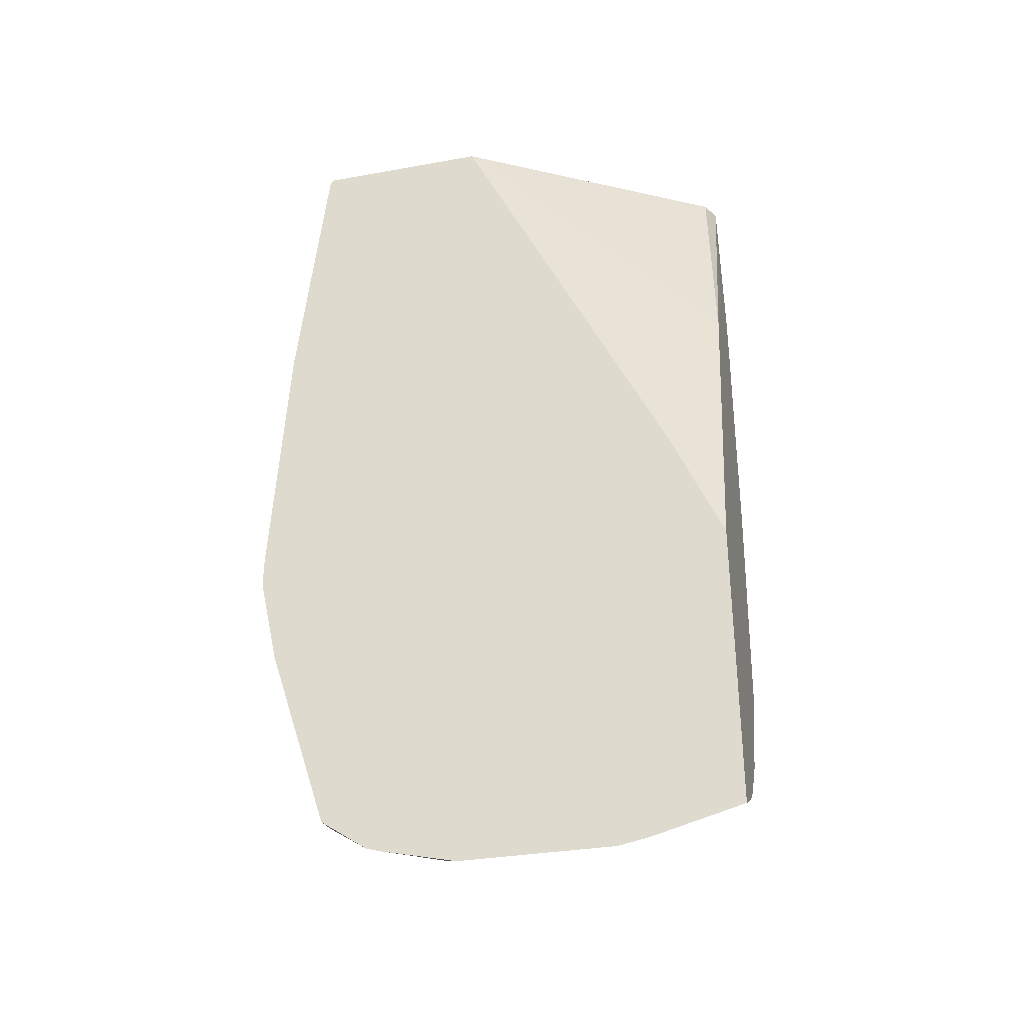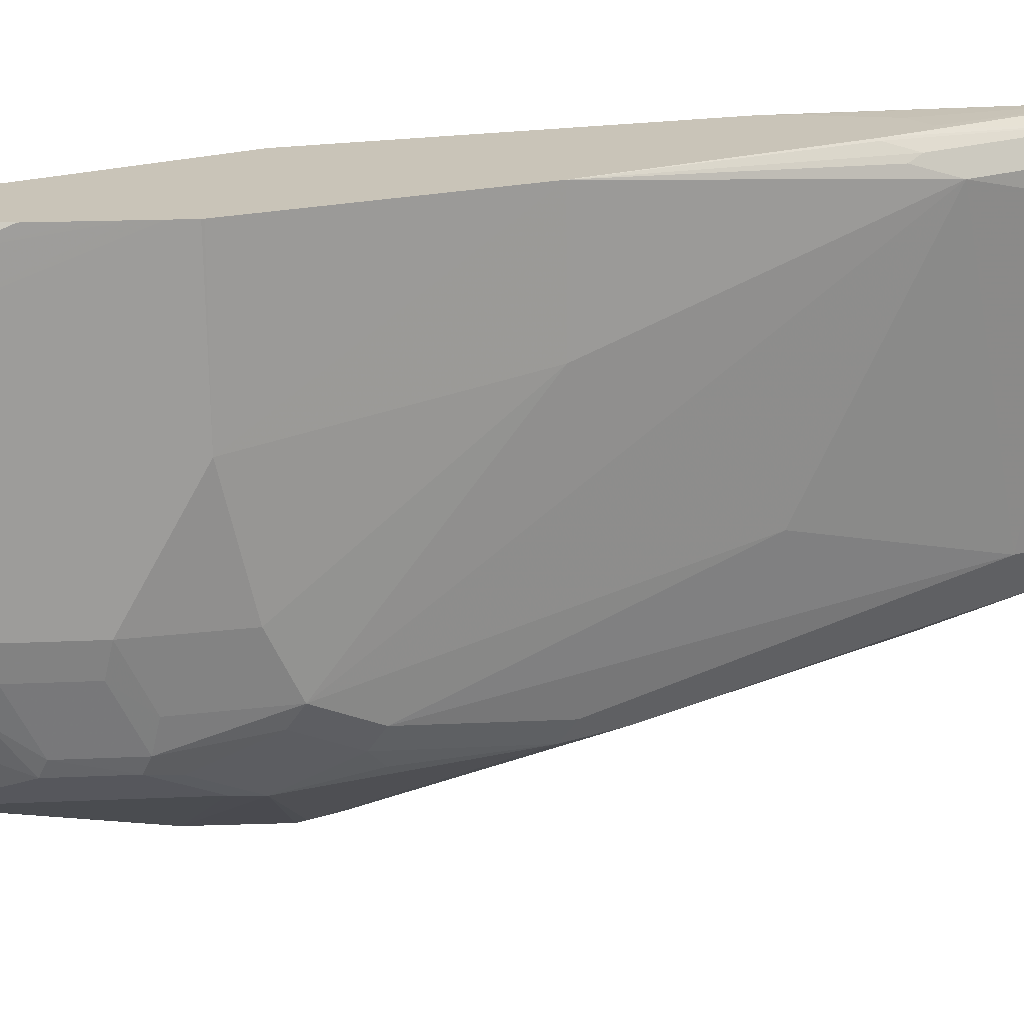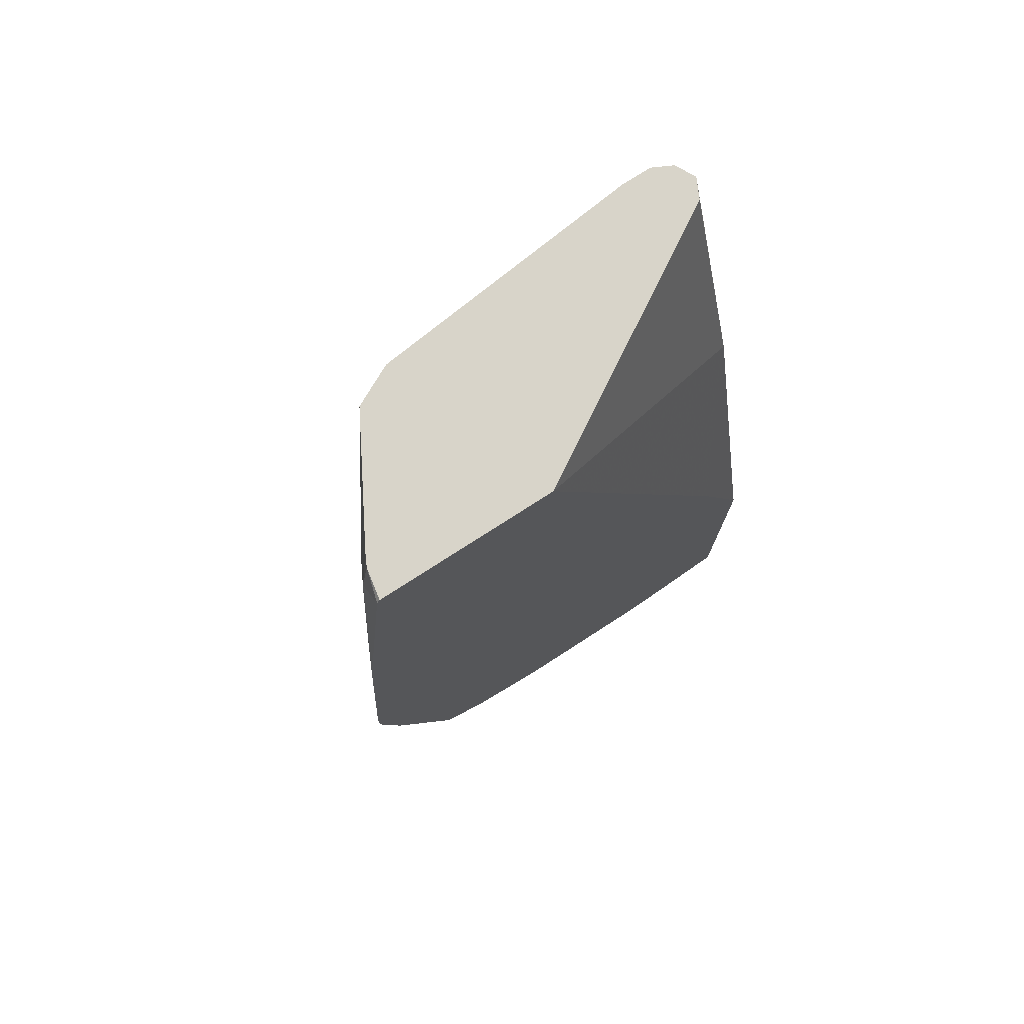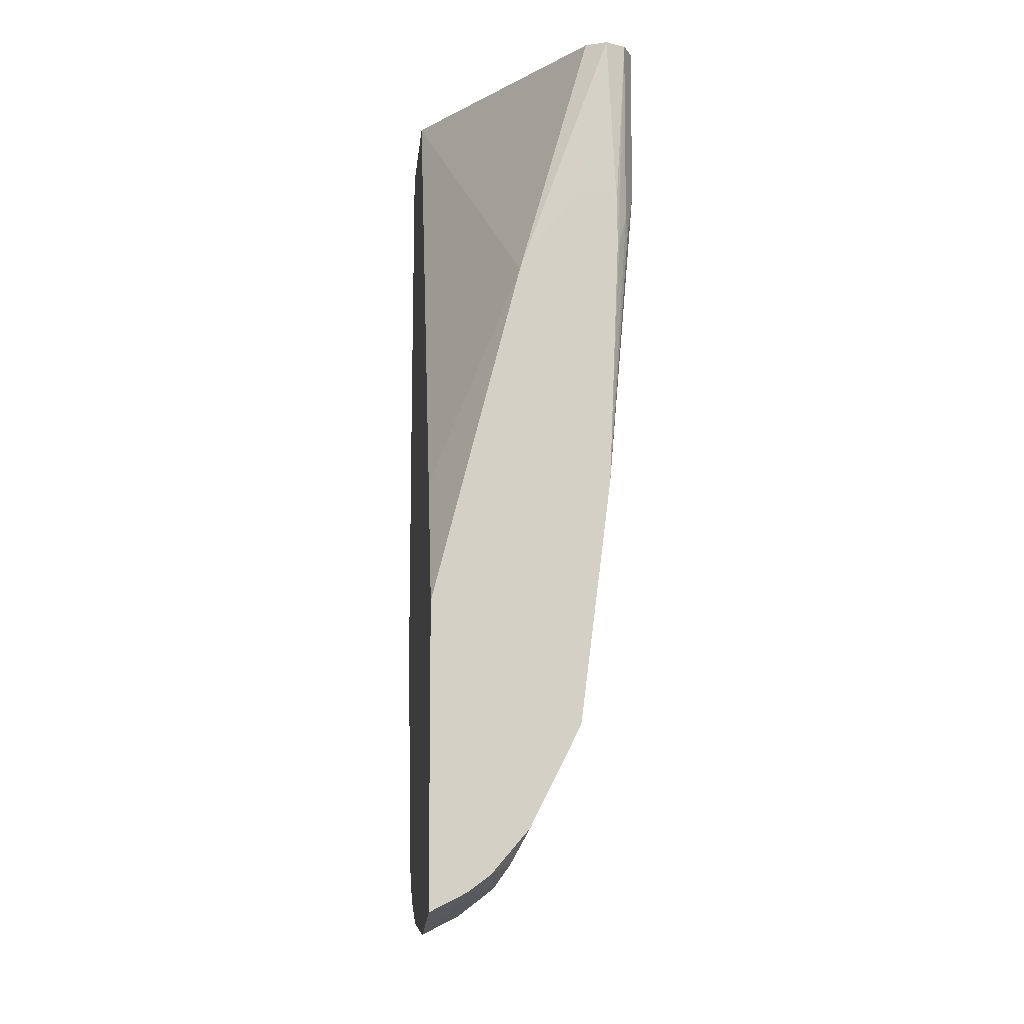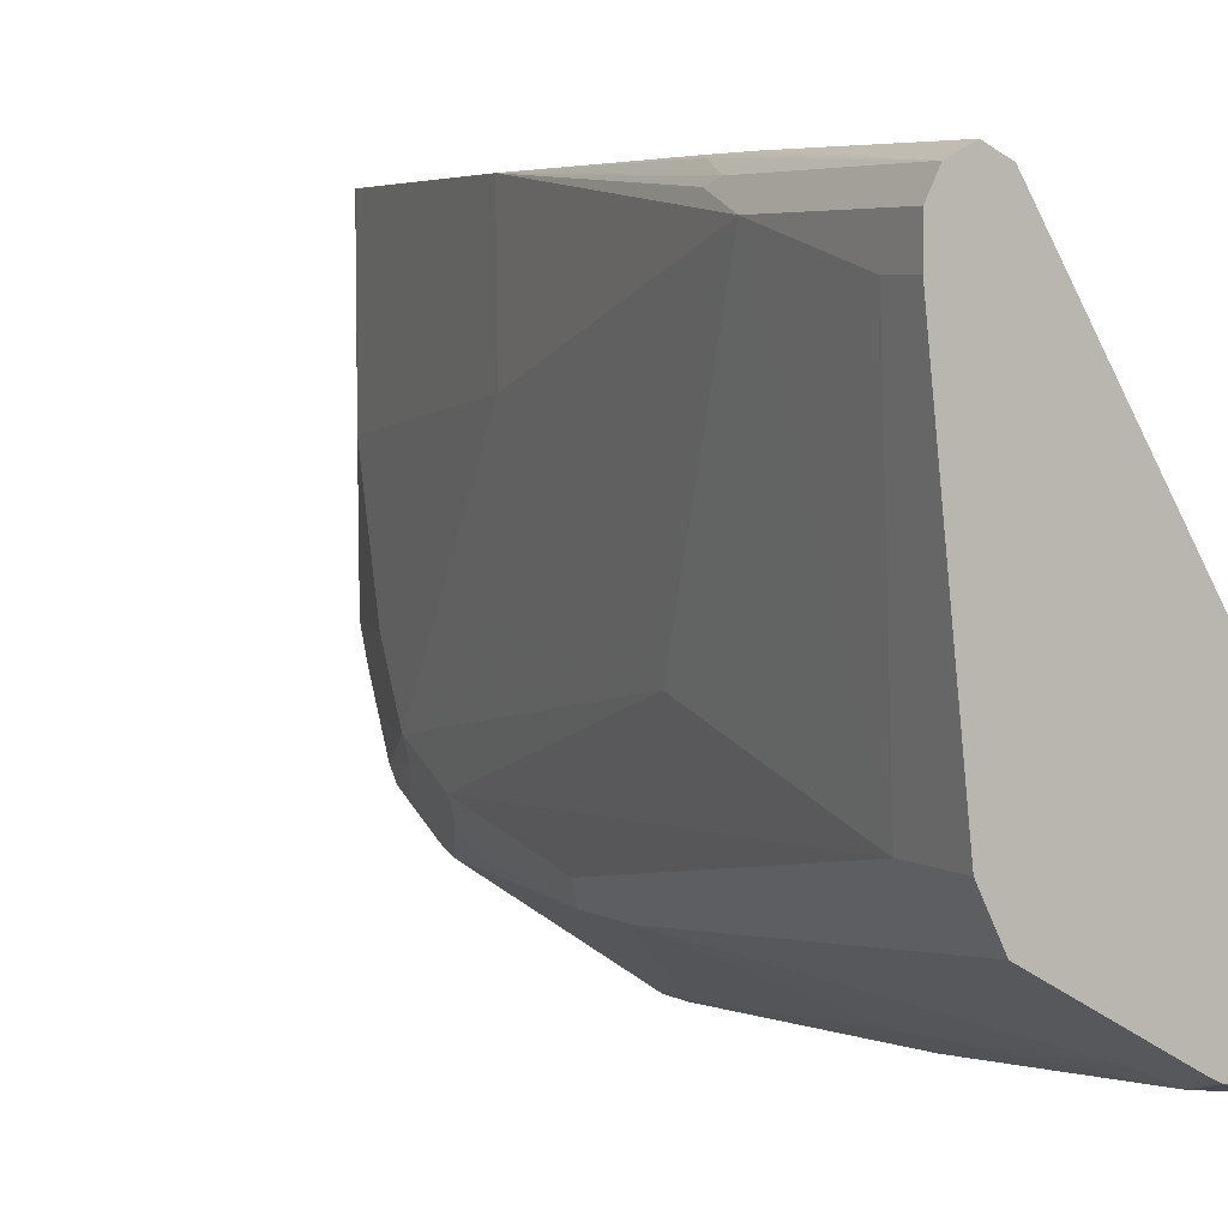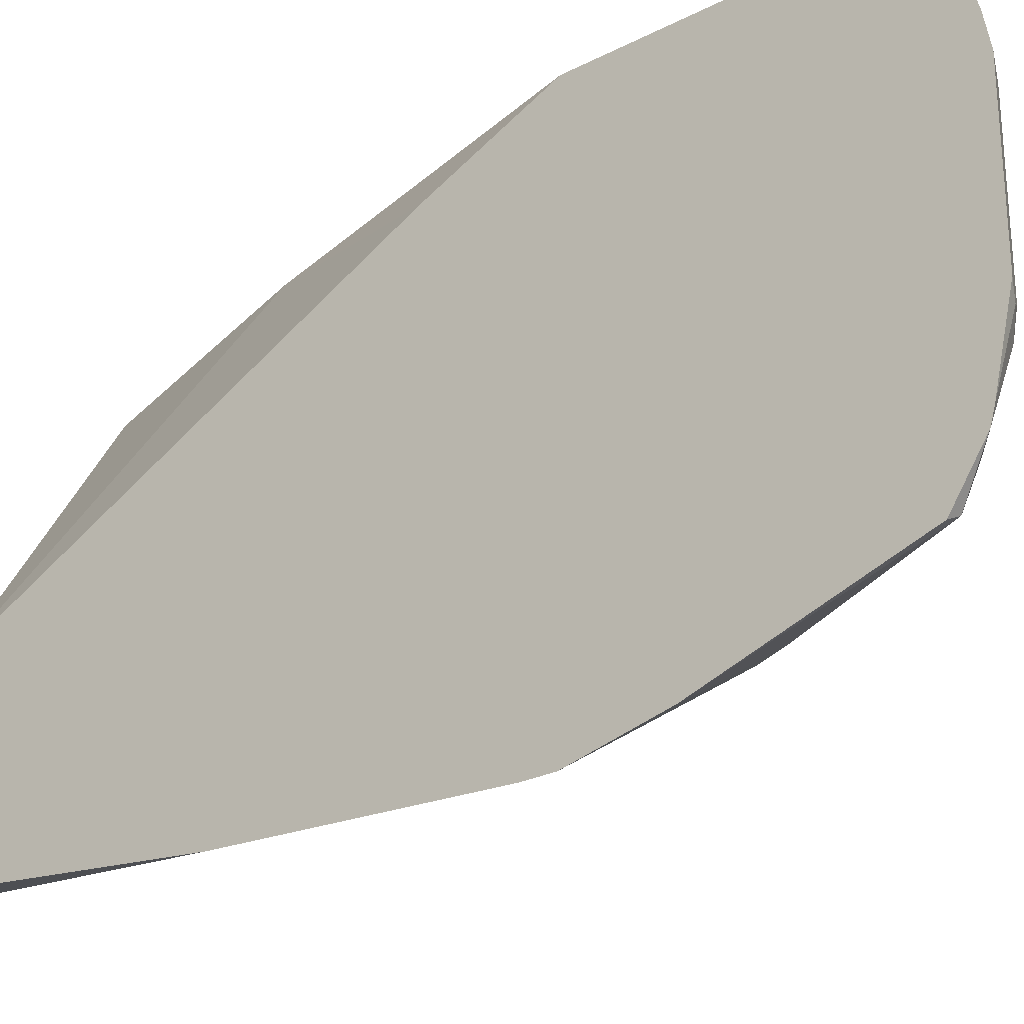
<metadata>
{"format":"obj","ext":"obj","renderer":"f3d","projection":"perspective","resolution":1024,"background":"white","views":[{"elev":-32.9,"azim":103.9,"up":"+Z"},{"elev":20.1,"azim":-121.3,"up":"+Y"},{"elev":75.3,"azim":57.1,"up":"+Z"},{"elev":-8.7,"azim":174.4,"up":"+Z"},{"elev":4.6,"azim":-30.0,"up":"+Y"},{"elev":-25.8,"azim":129.3,"up":"+Y"}]}
</metadata>
<code>
v -0.08562 0.04275 -0.8923
v -0.08562 -0.02057 -0.9092
v -0.1065 0.02077 -0.8884
v -0.09698 0.04275 -0.8867
v -0.08562 0.04275 -0.6885
v -0.08562 -0.04158 -0.9131
v -0.08573 -0.02081 -0.9092
v -0.1316 -1.41e-06 -0.8797
v -0.1108 0.04275 -0.8797
v -0.11 0.04275 -0.8801
v -0.08562 0.04272 -0.6881
v -0.1458 0.04275 -0.457
v -0.09353 -0.1558 -0.9092
v -0.09698 -0.04158 -0.9074
v -0.08562 -0.148 -0.9131
v -0.1108 -0.04158 -0.9005
v -0.1403 0.03114 -0.8624
v -0.1316 -0.1454 -0.8797
v -0.1802 0.04275 -0.7833
v -0.1736 0.04275 -0.7964
v -0.1263 0.04275 -0.8683
v -0.08562 0.005905 -0.6026
v -0.1523 0.04275 -0.444
v -0.2078 0.04154 -0.2885
v -0.194 0.03463 -0.2885
v -0.08562 -0.1454 -0.2885
v -0.09698 -0.1454 -0.9074
v -0.08562 -0.2003 -0.901
v -0.1039 -0.1663 -0.9013
v -0.1108 -0.1454 -0.9005
v -0.1524 0.04275 -0.8382
v -0.1276 0.04275 -0.867
v -0.1665 0.04275 -0.8103
v -0.1316 -0.187 -0.859
v -0.1403 -0.1663 -0.8546
v -0.1386 -0.1454 -0.8659
v -0.1143 -0.1766 -0.8884
v -0.1867 0.04275 -0.7702
v -0.1528 0.04275 -0.4432
v -0.2078 0.04275 -0.398
v -0.214 0.04275 -0.4064
v -0.2217 0.03463 -0.2885
v -0.187 0.04275 -0.4002
v -0.08562 -0.166 -0.2885
v -0.08562 -0.2103 -0.8982
v -0.09353 -0.2182 -0.8884
v -0.1143 -0.1974 -0.878
v -0.1351 -0.2182 -0.8364
v -0.1403 -0.2078 -0.8338
v -0.1524 -0.1454 -0.8382
v -0.1611 -0.1663 -0.813
v -0.1662 -0.1454 -0.8105
v -0.187 0.04275 -0.7689
v -0.187 -0.06235 -0.7689
v -0.2144 0.04275 -0.4333
v -0.2286 0.02077 -0.2885
v -0.2156 0.04154 -0.4364
v -0.2217 0.03463 -0.4156
v -0.09747 -0.2637 -0.2885
v -0.08562 -0.2677 -0.2885
v -0.08562 -0.2429 -0.876
v -0.09353 -0.239 -0.878
v -0.1559 -0.2182 -0.7949
v -0.1611 -0.2078 -0.7922
v -0.1662 -0.187 -0.7897
v -0.187 -0.1454 -0.7481
v -0.2078 0.04275 -0.6038
v -0.2078 -0.04158 -0.6026
v -0.2143 0.04275 -0.4382
v -0.2286 -1.41e-06 -0.2885
v -0.2286 0.02077 -0.3949
v -0.2234 0.03114 -0.426
v -0.1064 -0.2637 -0.2885
v -0.08562 -0.2696 -0.2915
v -0.08562 -0.2859 -0.7456
v -0.1351 -0.239 -0.7949
v -0.1559 -0.239 -0.7533
v -0.1593 -0.2217 -0.7758
v -0.1801 -0.2009 -0.7342
v -0.187 -0.187 -0.7273
v -0.2078 -0.06235 -0.5819
v -0.2078 -0.187 -0.2885
v -0.2286 -1.41e-06 -0.3118
v -0.2078 -0.1454 -0.478
v -0.2078 -0.187 -0.3325
v -0.1143 -0.2597 -0.2885
v -0.1039 -0.2701 -0.3118
v -0.1005 -0.2667 -0.2945
v -0.08562 -0.2897 -0.4792
v -0.1593 -0.2424 -0.7342
v -0.08562 -0.3001 -0.6833
v -0.1801 -0.2217 -0.6927
v -0.187 -0.2078 -0.6857
v -0.2009 -0.2009 -0.2885
v -0.2009 -0.2009 -0.3395
v -0.187 -0.2286 -0.5819
v -0.194 -0.2147 -0.2885
v -0.1178 -0.2632 -0.3187
v -0.1108 -0.2771 -0.471
v -0.08562 -0.3001 -0.6625
v -0.09006 -0.2978 -0.658
v -0.09006 -0.2978 -0.6788
v -0.1801 -0.2424 -0.5888
v -0.1732 -0.2355 -0.6788
v -0.1962 -0.2103 -0.2885
v -0.1801 -0.2424 -0.5473
f 57 67 58
f 57 69 67
f 56 83 70
f 64 80 65
f 58 67 72
f 54 68 67
f 54 66 68
f 53 54 67
f 52 66 54
f 56 71 83
f 55 69 57
f 60 73 74
f 59 73 60
f 61 75 62
f 62 75 76
f 63 76 77
f 63 77 90
f 63 90 78
f 63 78 79
f 63 79 64
f 52 80 66
f 64 79 80
f 58 72 71
f 62 76 63
f 42 58 71
f 51 65 52
f 35 64 51
f 66 80 68
f 35 51 52
f 35 52 50
f 36 50 38
f 37 46 62
f 37 62 47
f 38 50 52
f 38 52 54
f 38 54 53
f 52 65 80
f 41 55 42
f 42 57 58
f 42 71 56
f 44 59 60
f 45 61 62
f 45 62 46
f 47 62 48
f 48 62 63
f 48 63 49
f 49 63 64
f 51 64 65
f 42 55 57
f 67 68 71
f 85 103 95
f 68 81 71
f 87 98 99
f 87 99 89
f 101 103 102
f 89 101 100
f 90 91 102
f 90 102 103
f 90 103 104
f 90 104 92
f 91 100 101
f 91 101 102
f 87 97 98
f 92 104 103
f 92 96 93
f 94 95 103
f 94 103 106
f 94 106 105
f 97 105 106
f 97 106 98
f 98 106 99
f 99 106 101
f 101 106 103
f 35 49 64
f 92 103 96
f 86 97 87
f 85 96 103
f 85 93 96
f 68 80 81
f 70 83 85
f 70 85 82
f 71 84 85
f 71 85 83
f 71 81 80
f 71 80 84
f 73 86 87
f 73 87 88
f 73 88 74
f 74 88 87
f 74 87 89
f 75 90 77
f 75 77 76
f 75 91 90
f 78 90 92
f 78 92 79
f 79 92 80
f 80 92 93
f 80 93 84
f 82 85 95
f 82 95 94
f 84 93 85
f 67 71 72
f 35 50 36
f 89 99 101
f 34 48 49
f 1 44 60
f 1 60 74
f 1 74 89
f 1 89 100
f 1 100 91
f 1 91 75
f 1 61 45
f 1 45 28
f 1 28 15
f 1 15 6
f 1 26 44
f 1 6 2
f 2 7 3
f 3 8 9
f 3 9 10
f 3 10 4
f 3 7 16
f 3 16 8
f 5 12 11
f 6 13 14
f 6 14 7
f 6 15 13
f 2 6 7
f 1 22 26
f 1 11 22
f 1 5 11
f 34 49 35
f 1 2 3
f 1 3 4
f 1 4 10
f 1 10 9
f 1 9 21
f 1 21 32
f 1 32 31
f 1 31 33
f 1 33 20
f 1 20 19
f 1 19 38
f 1 38 53
f 1 53 67
f 1 67 69
f 1 69 55
f 1 55 41
f 1 41 40
f 1 40 43
f 1 43 39
f 1 39 23
f 1 23 12
f 1 12 5
f 7 14 16
f 8 17 9
f 1 75 61
f 8 30 18
f 23 39 24
f 24 40 41
f 24 41 42
f 24 42 56
f 24 56 70
f 24 70 82
f 24 82 94
f 24 94 105
f 24 105 97
f 24 97 86
f 24 86 73
f 24 73 59
f 24 59 44
f 24 44 26
f 24 26 25
f 8 16 30
f 24 43 40
f 28 45 29
f 29 45 46
f 29 46 37
f 29 37 30
f 34 37 47
f 34 47 48
f 19 36 38
f 18 37 34
f 24 39 43
f 18 36 19
f 18 30 37
f 8 18 19
f 8 19 20
f 8 20 17
f 11 12 22
f 12 23 24
f 12 24 25
f 12 25 26
f 12 26 22
f 13 27 14
f 13 15 28
f 9 17 21
f 13 29 30
f 13 28 29
f 18 34 35
f 17 33 31
f 17 32 21
f 17 20 33
f 14 30 16
f 14 27 30
f 13 30 27
f 17 31 32
f 18 35 36

</code>
